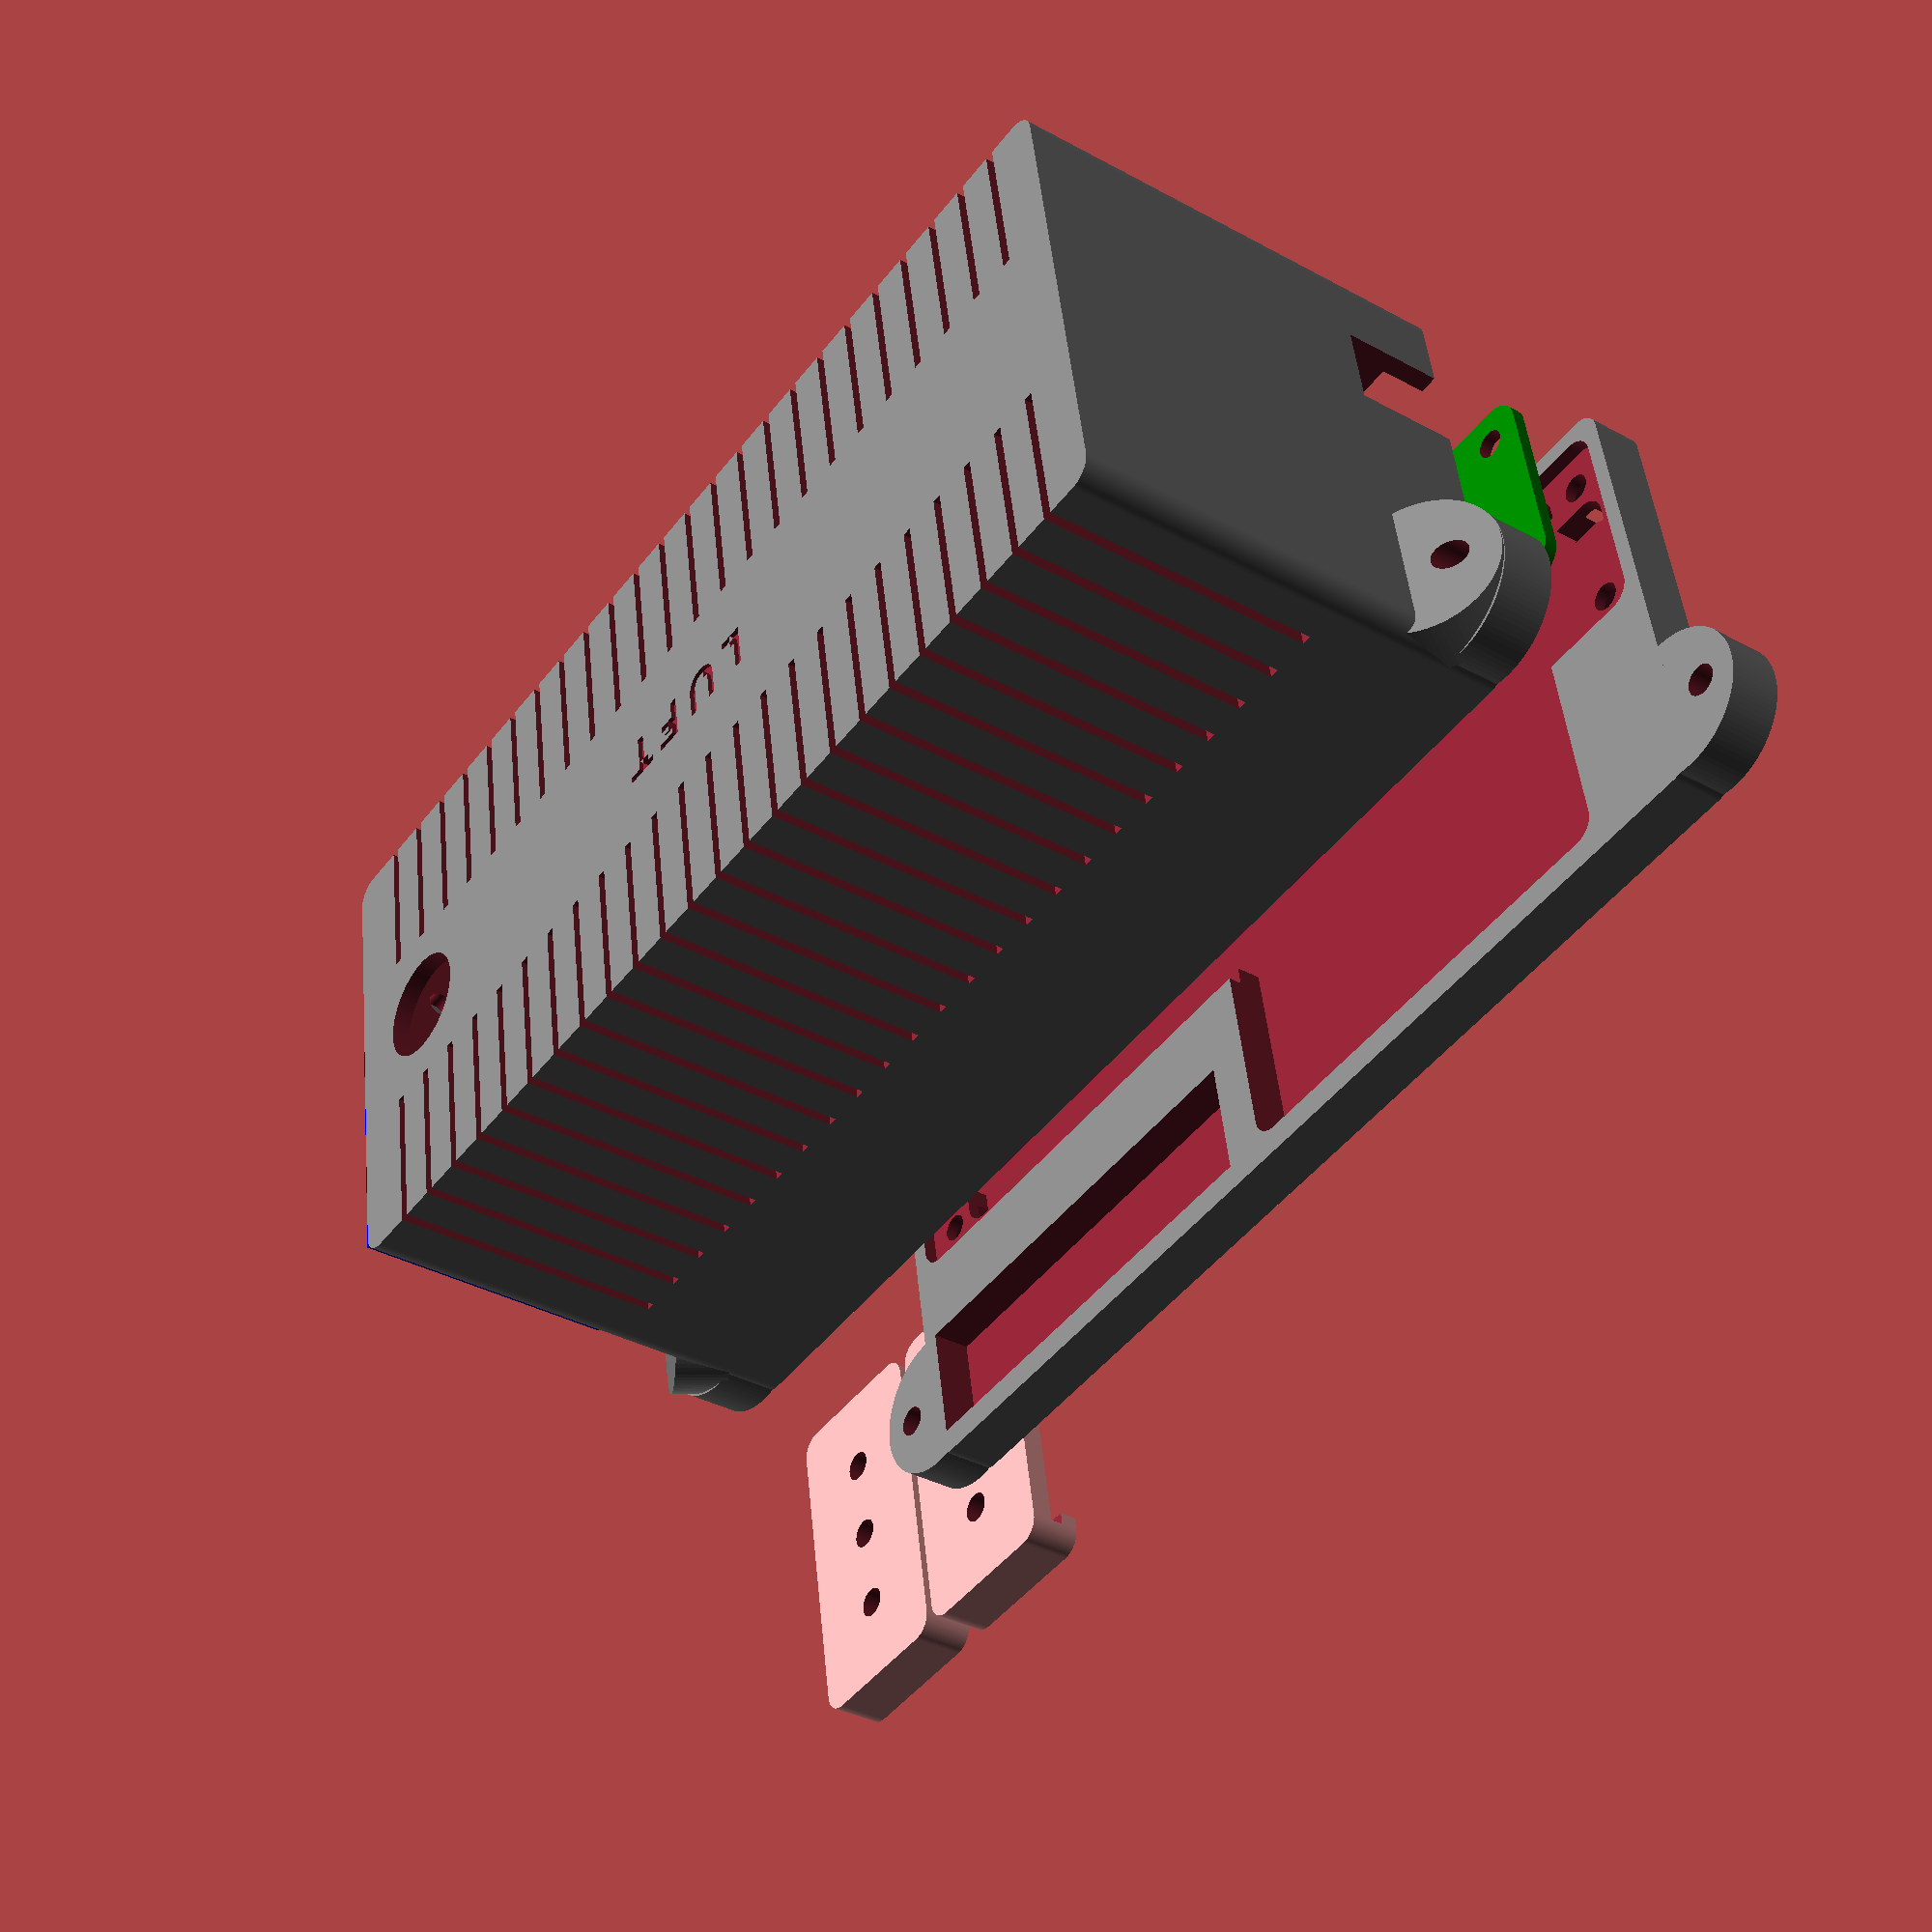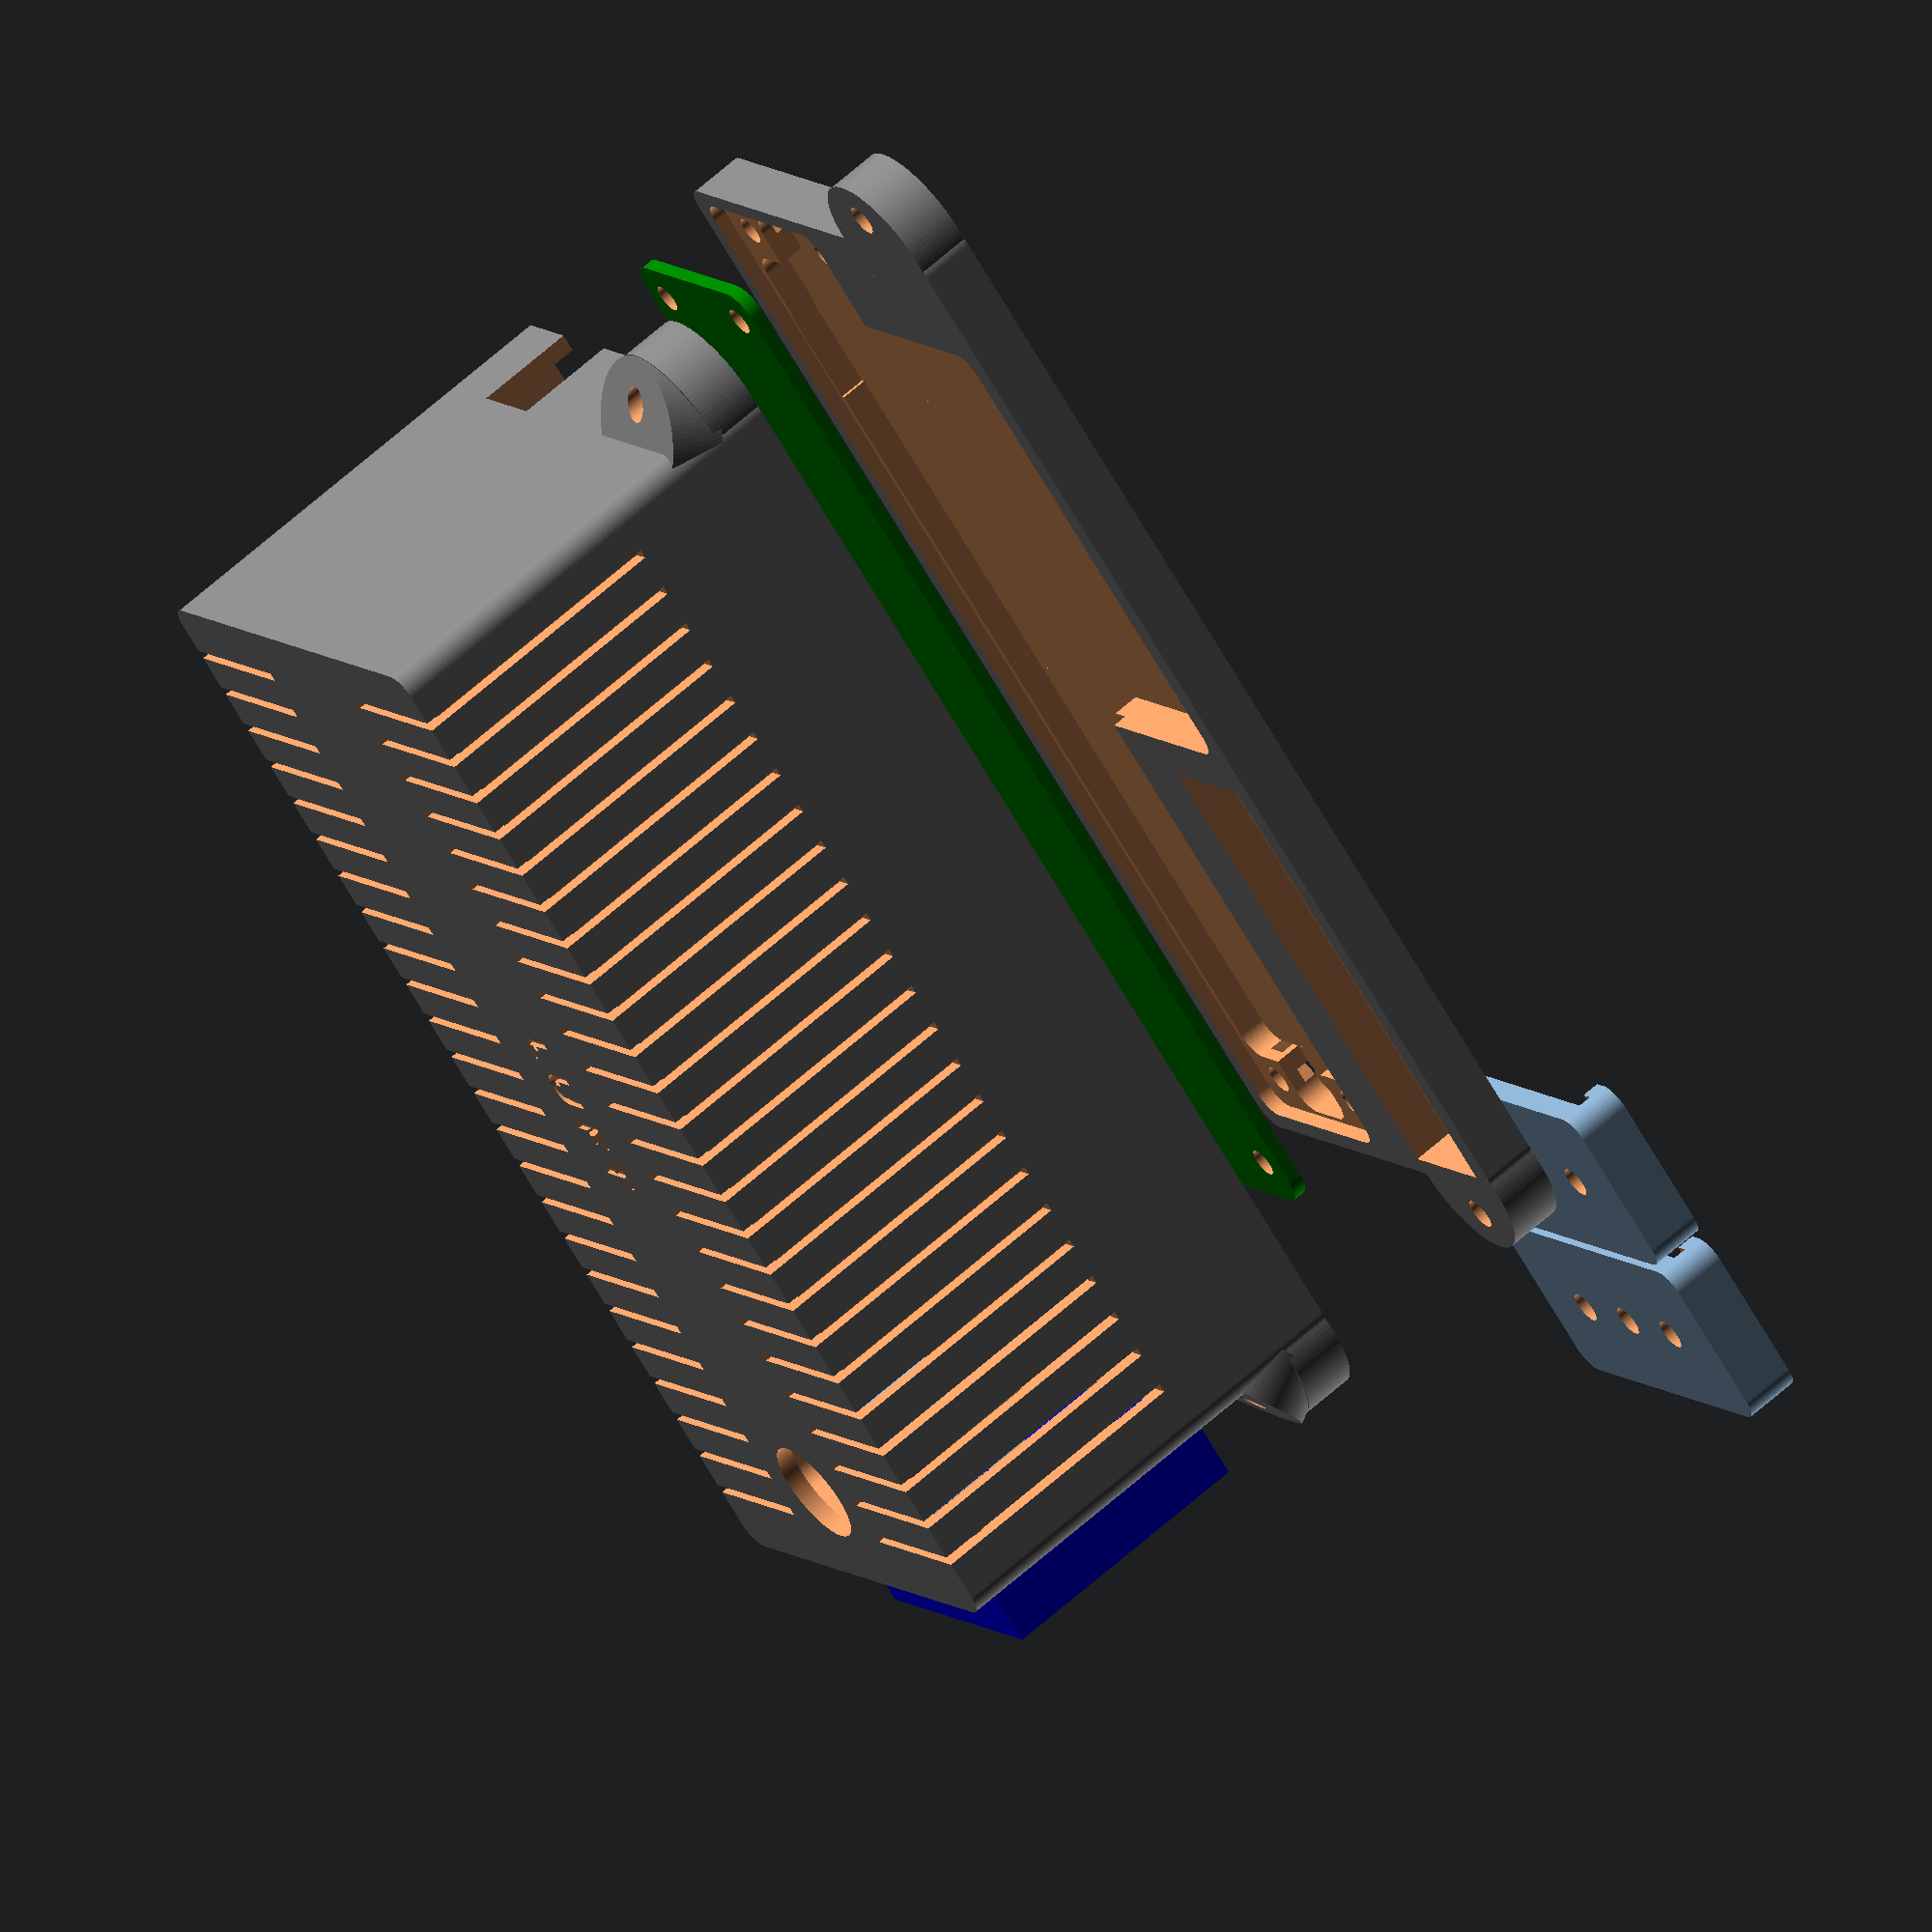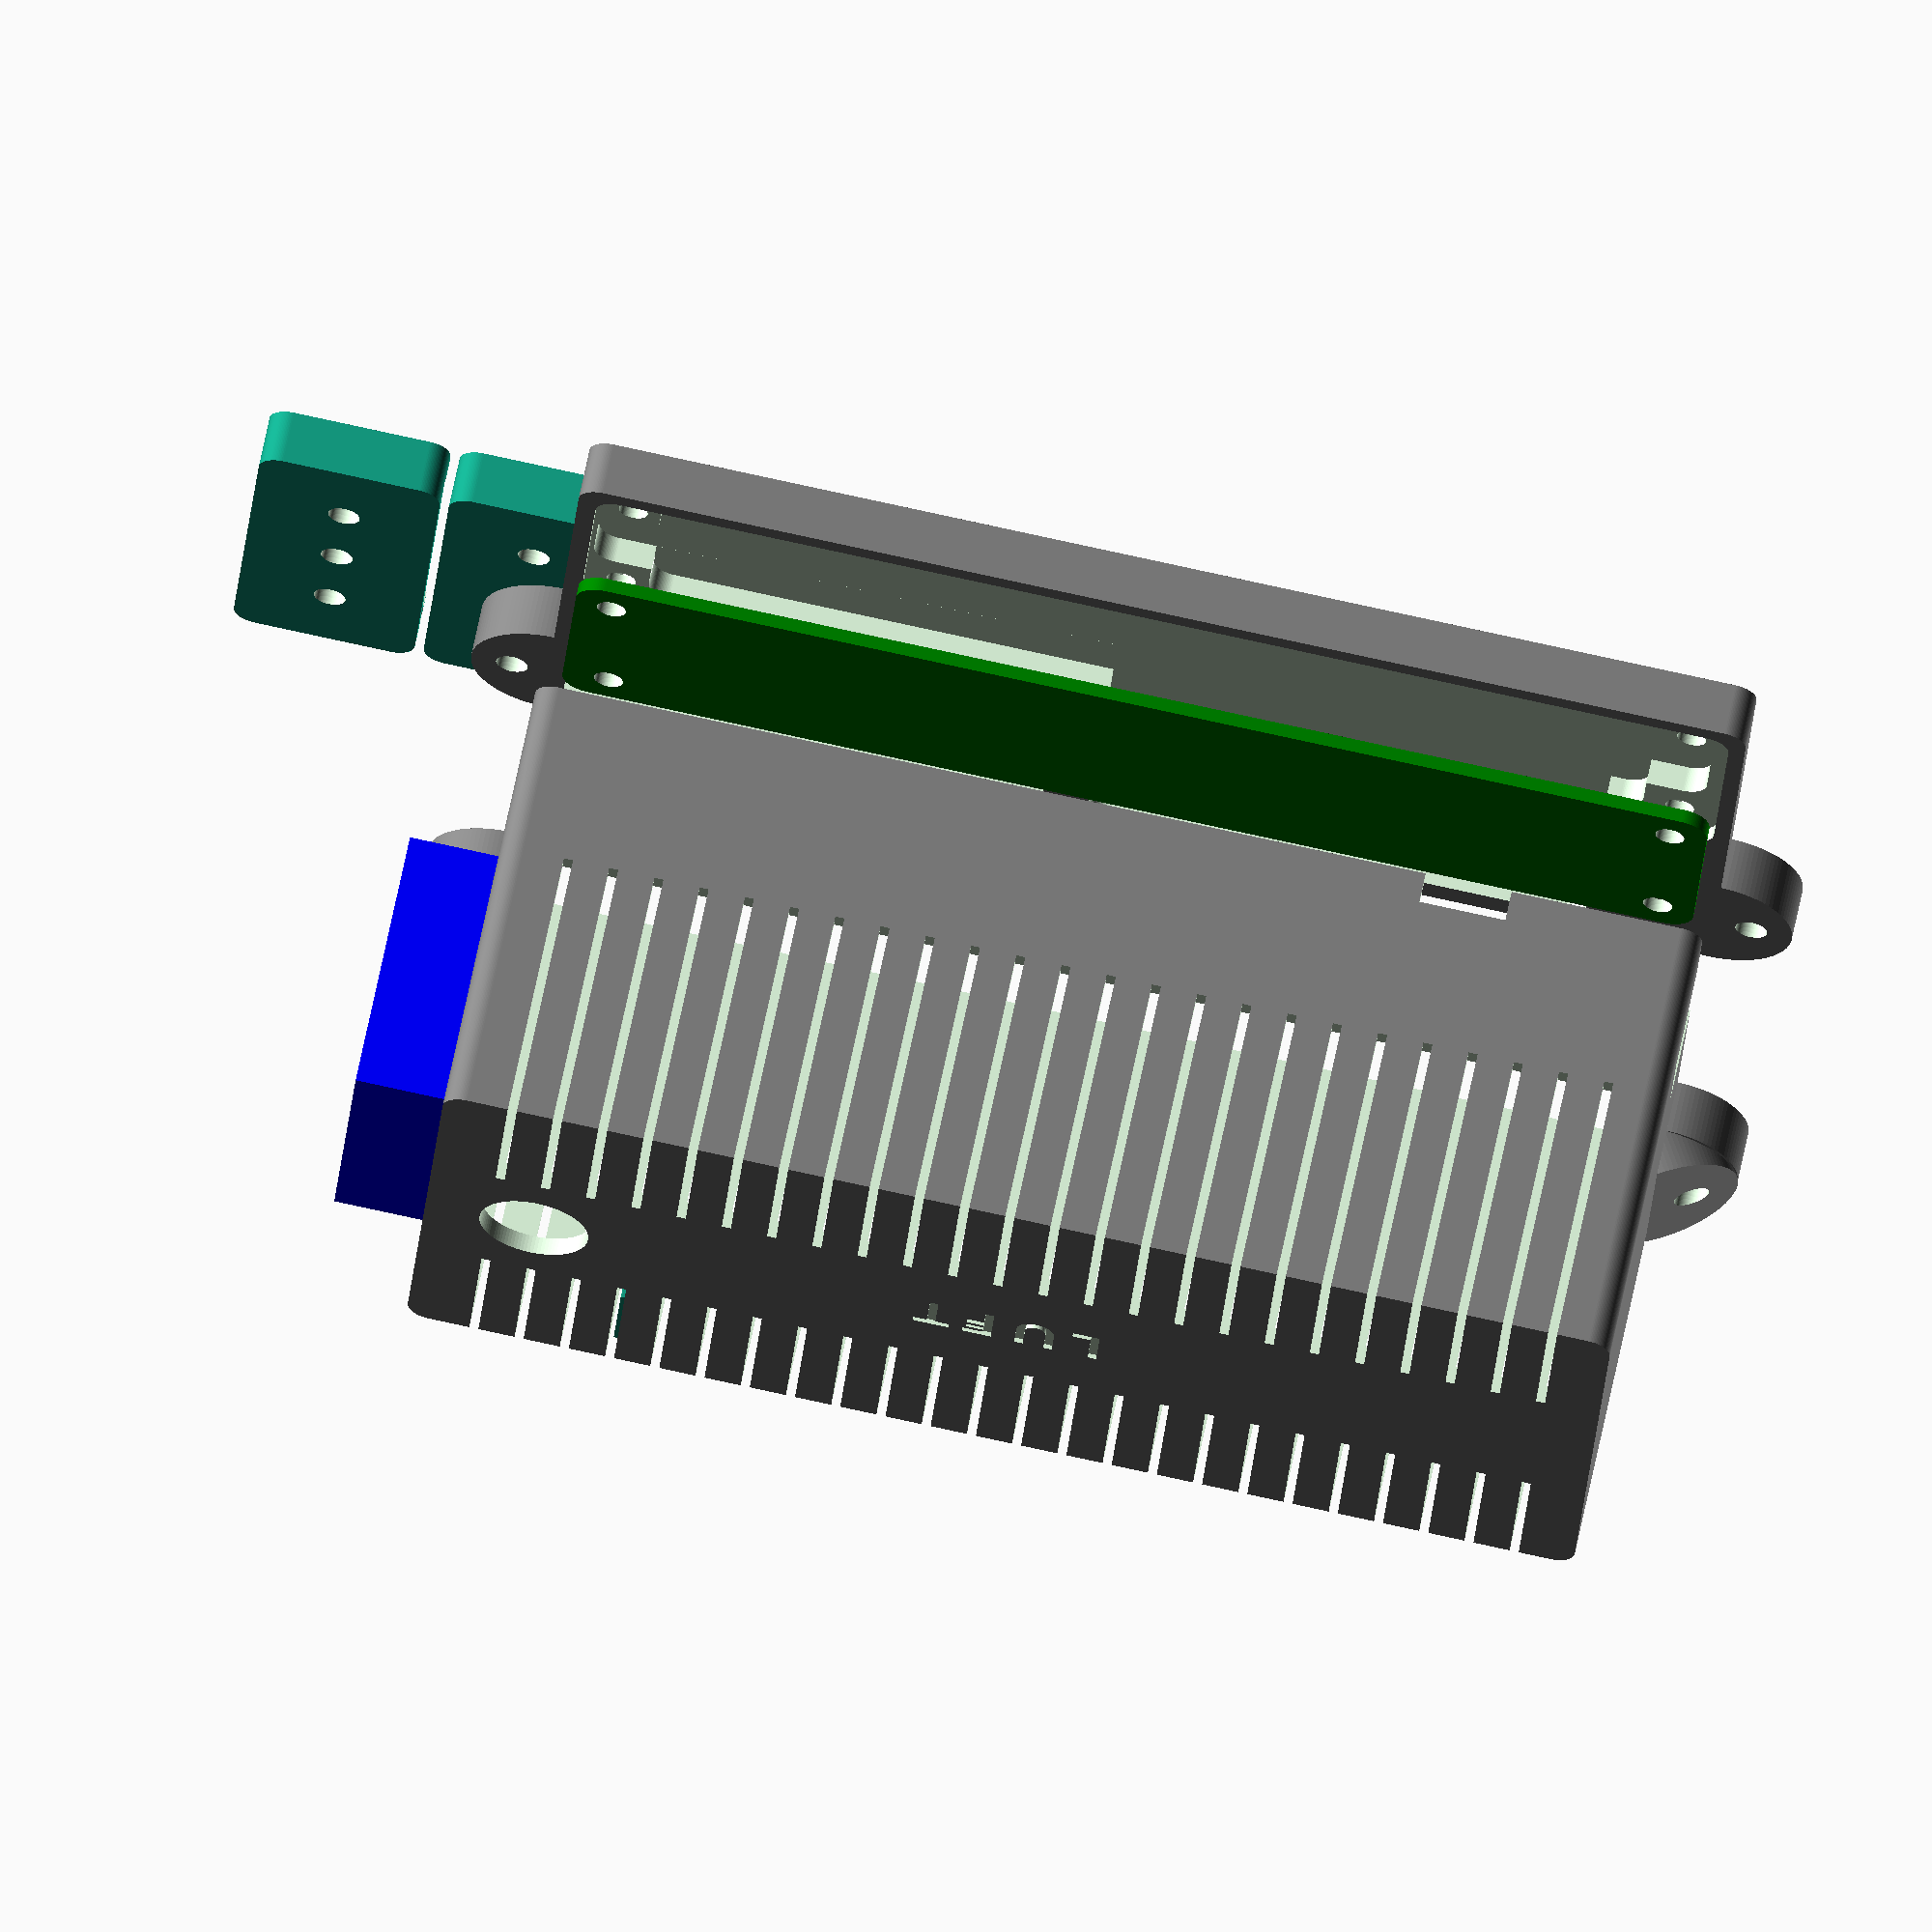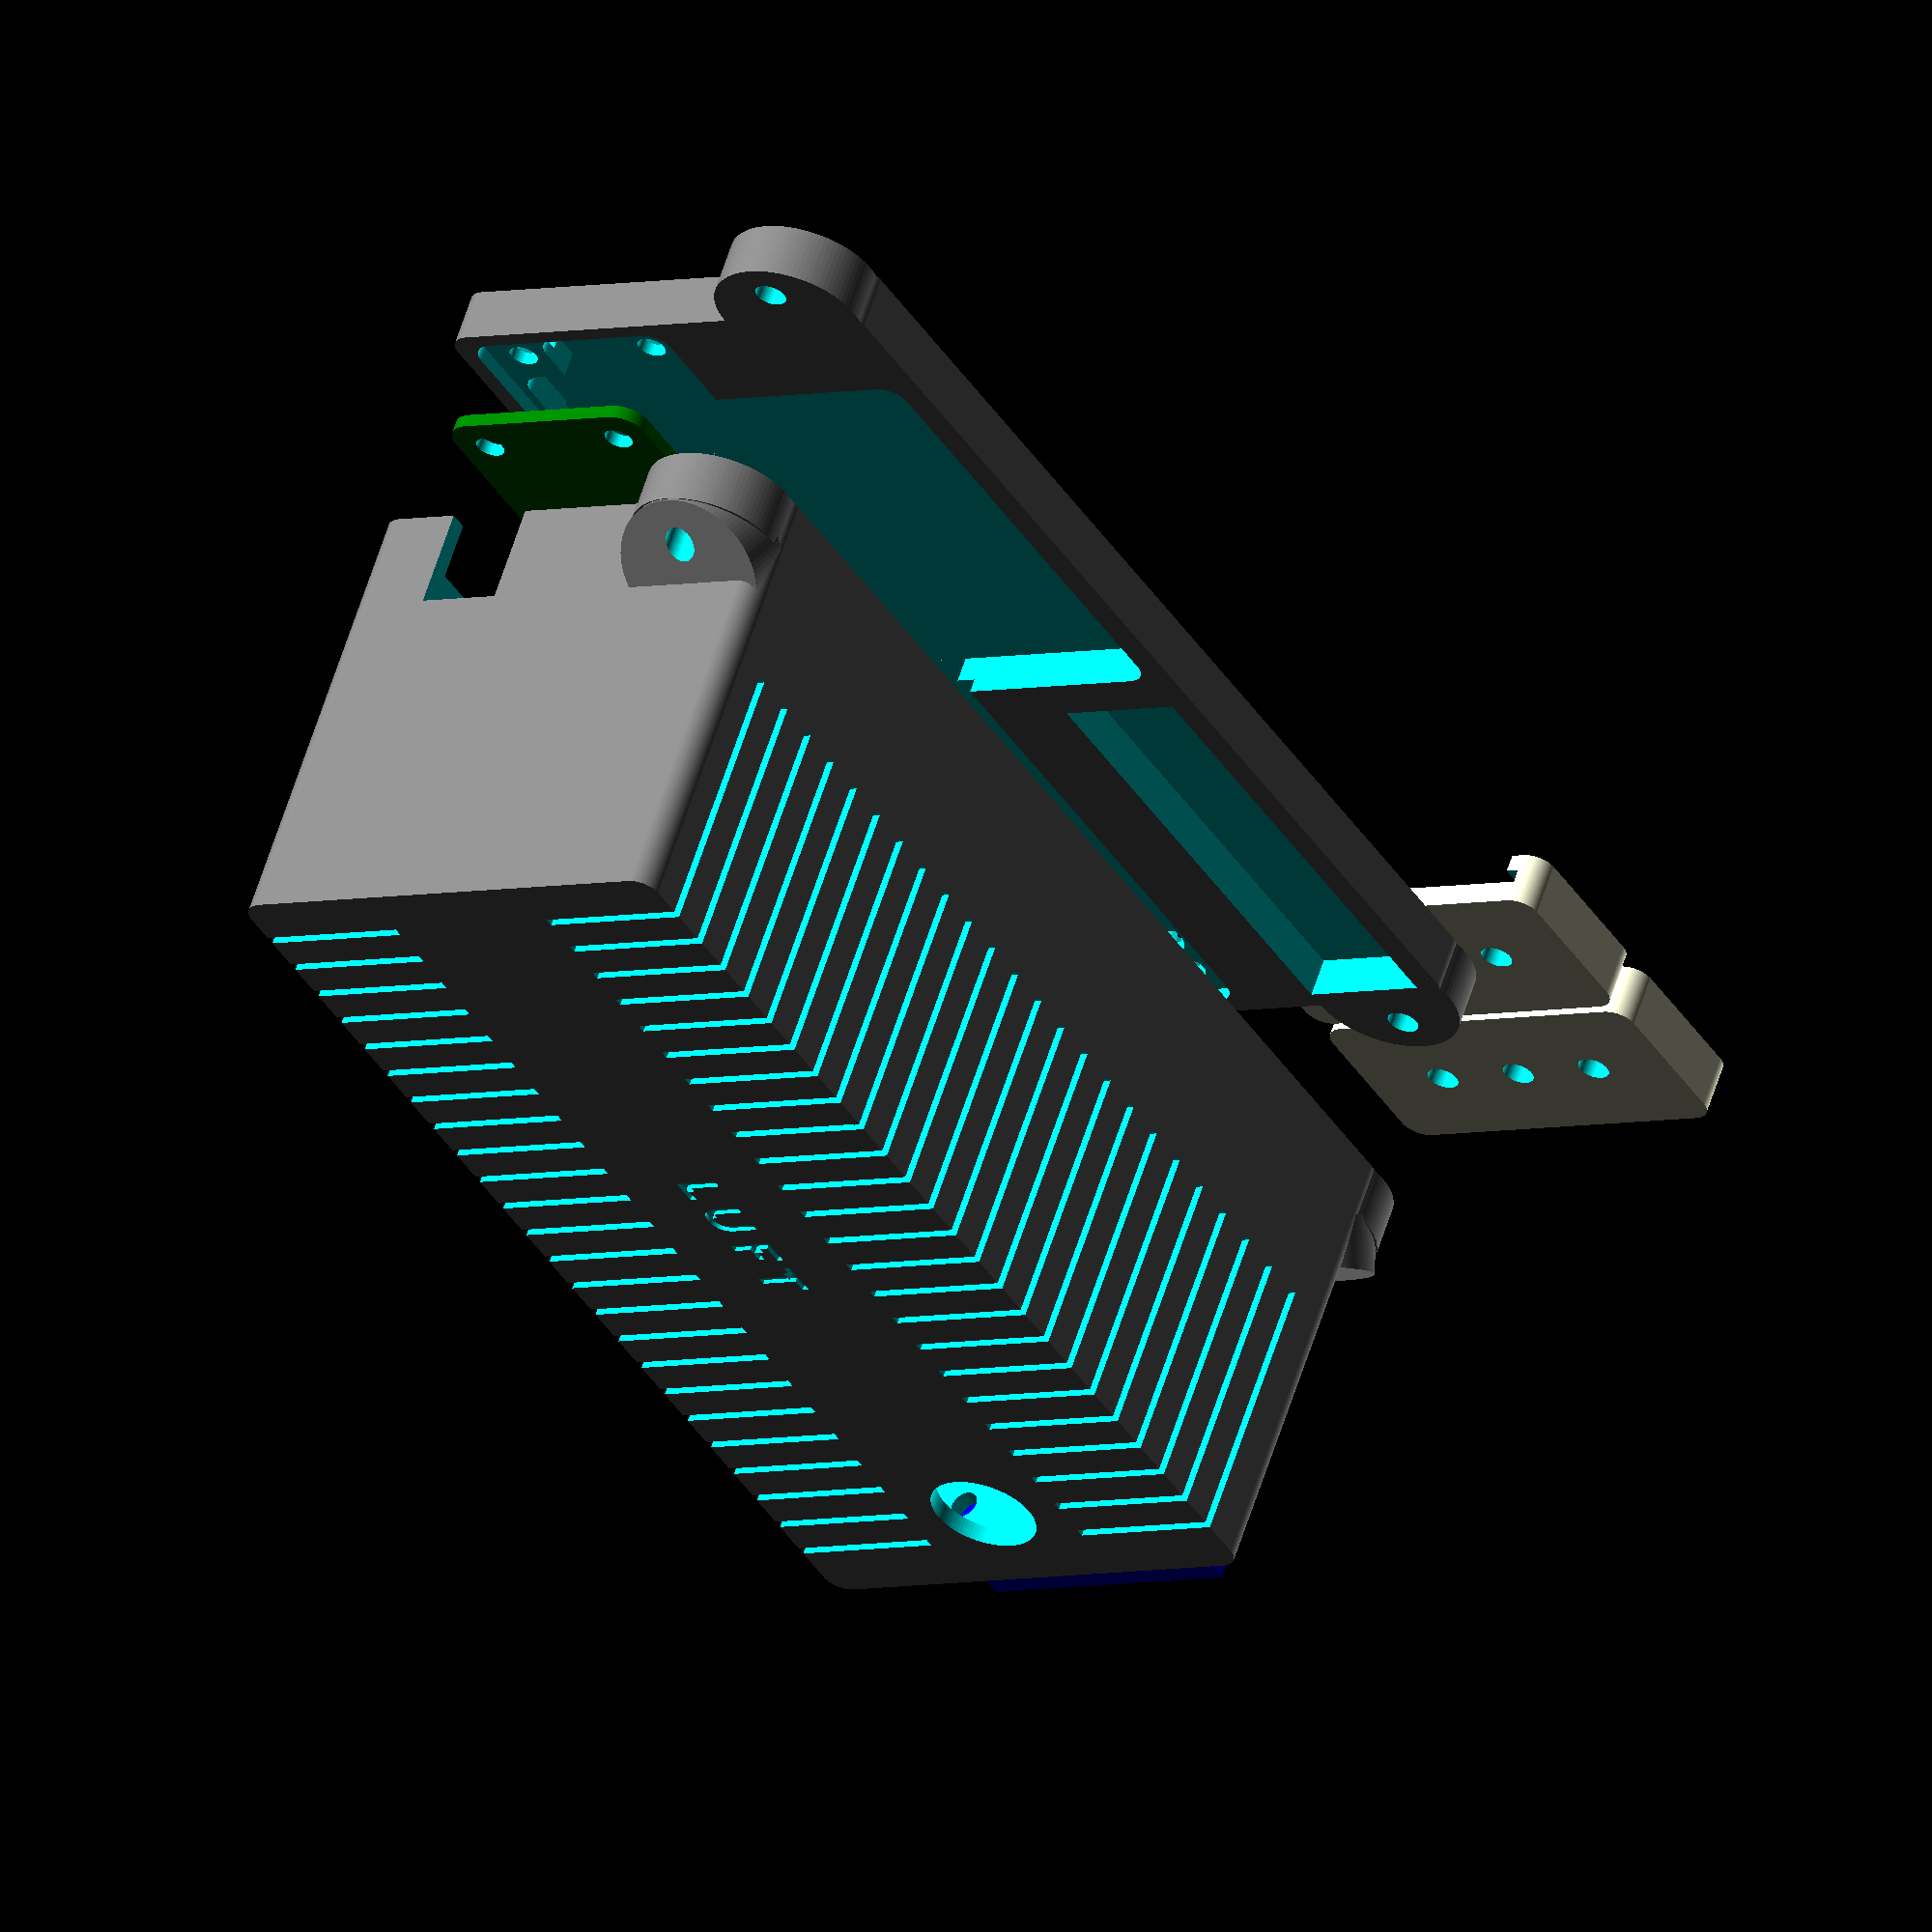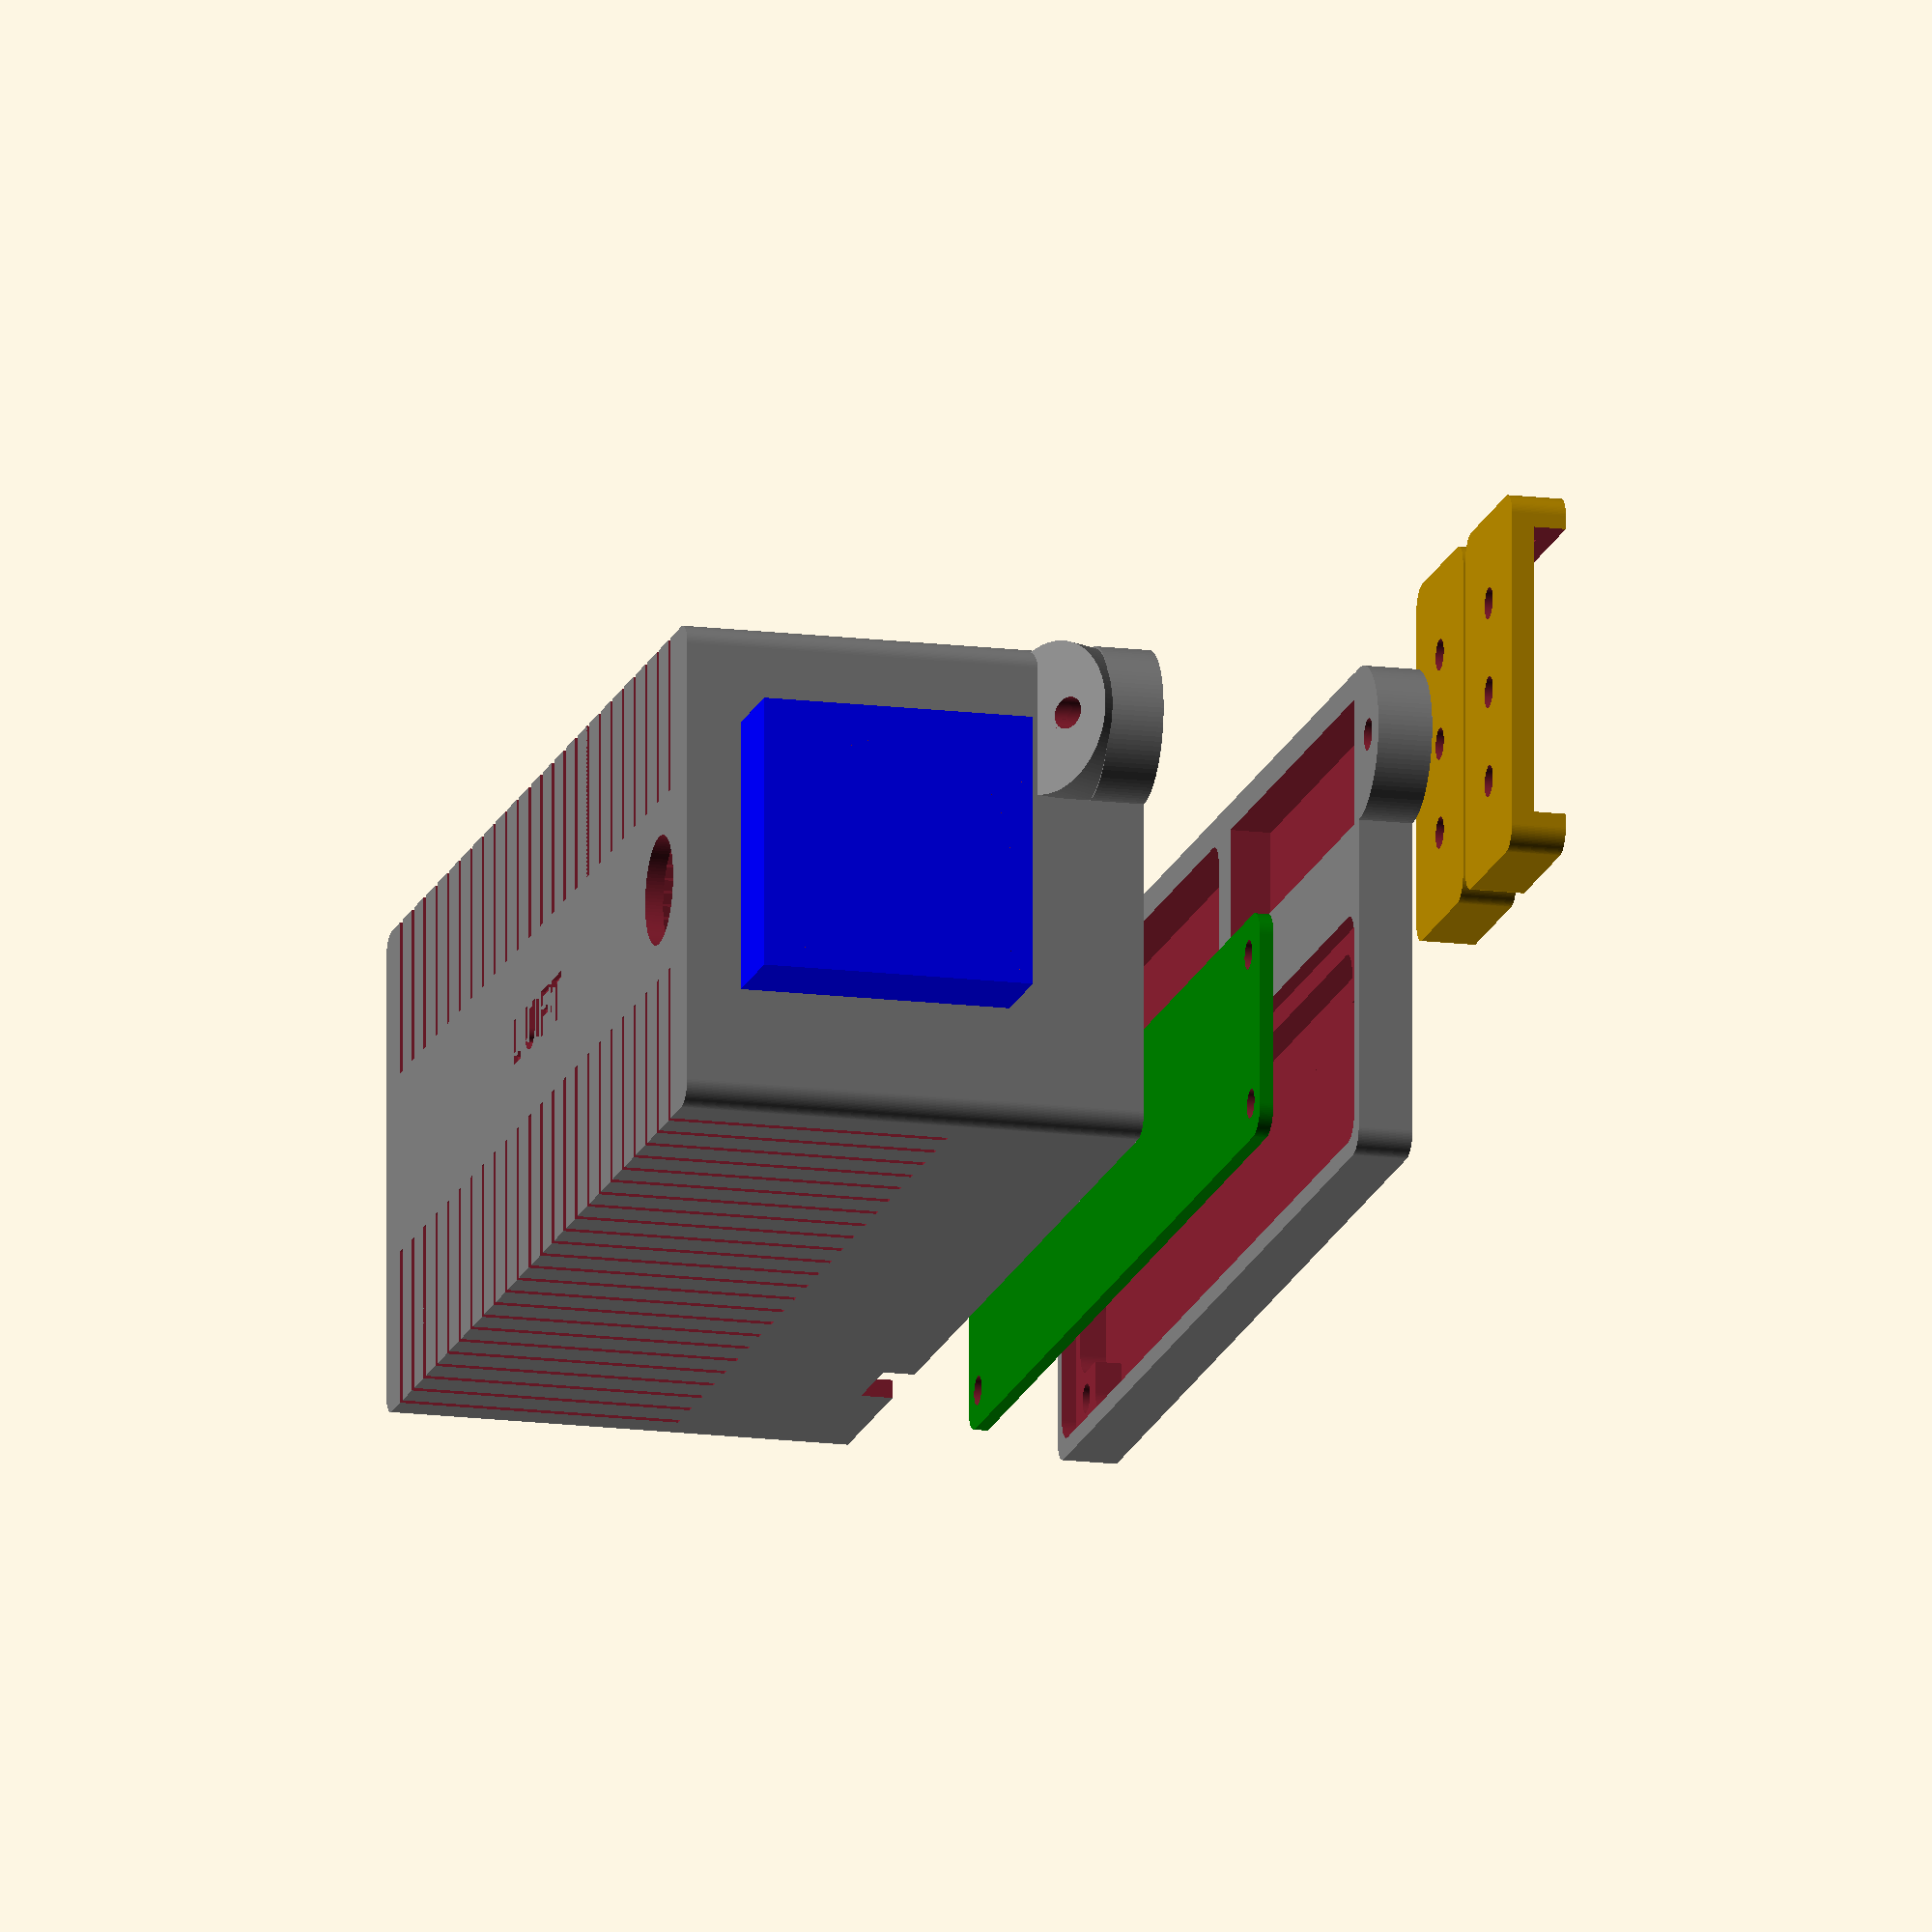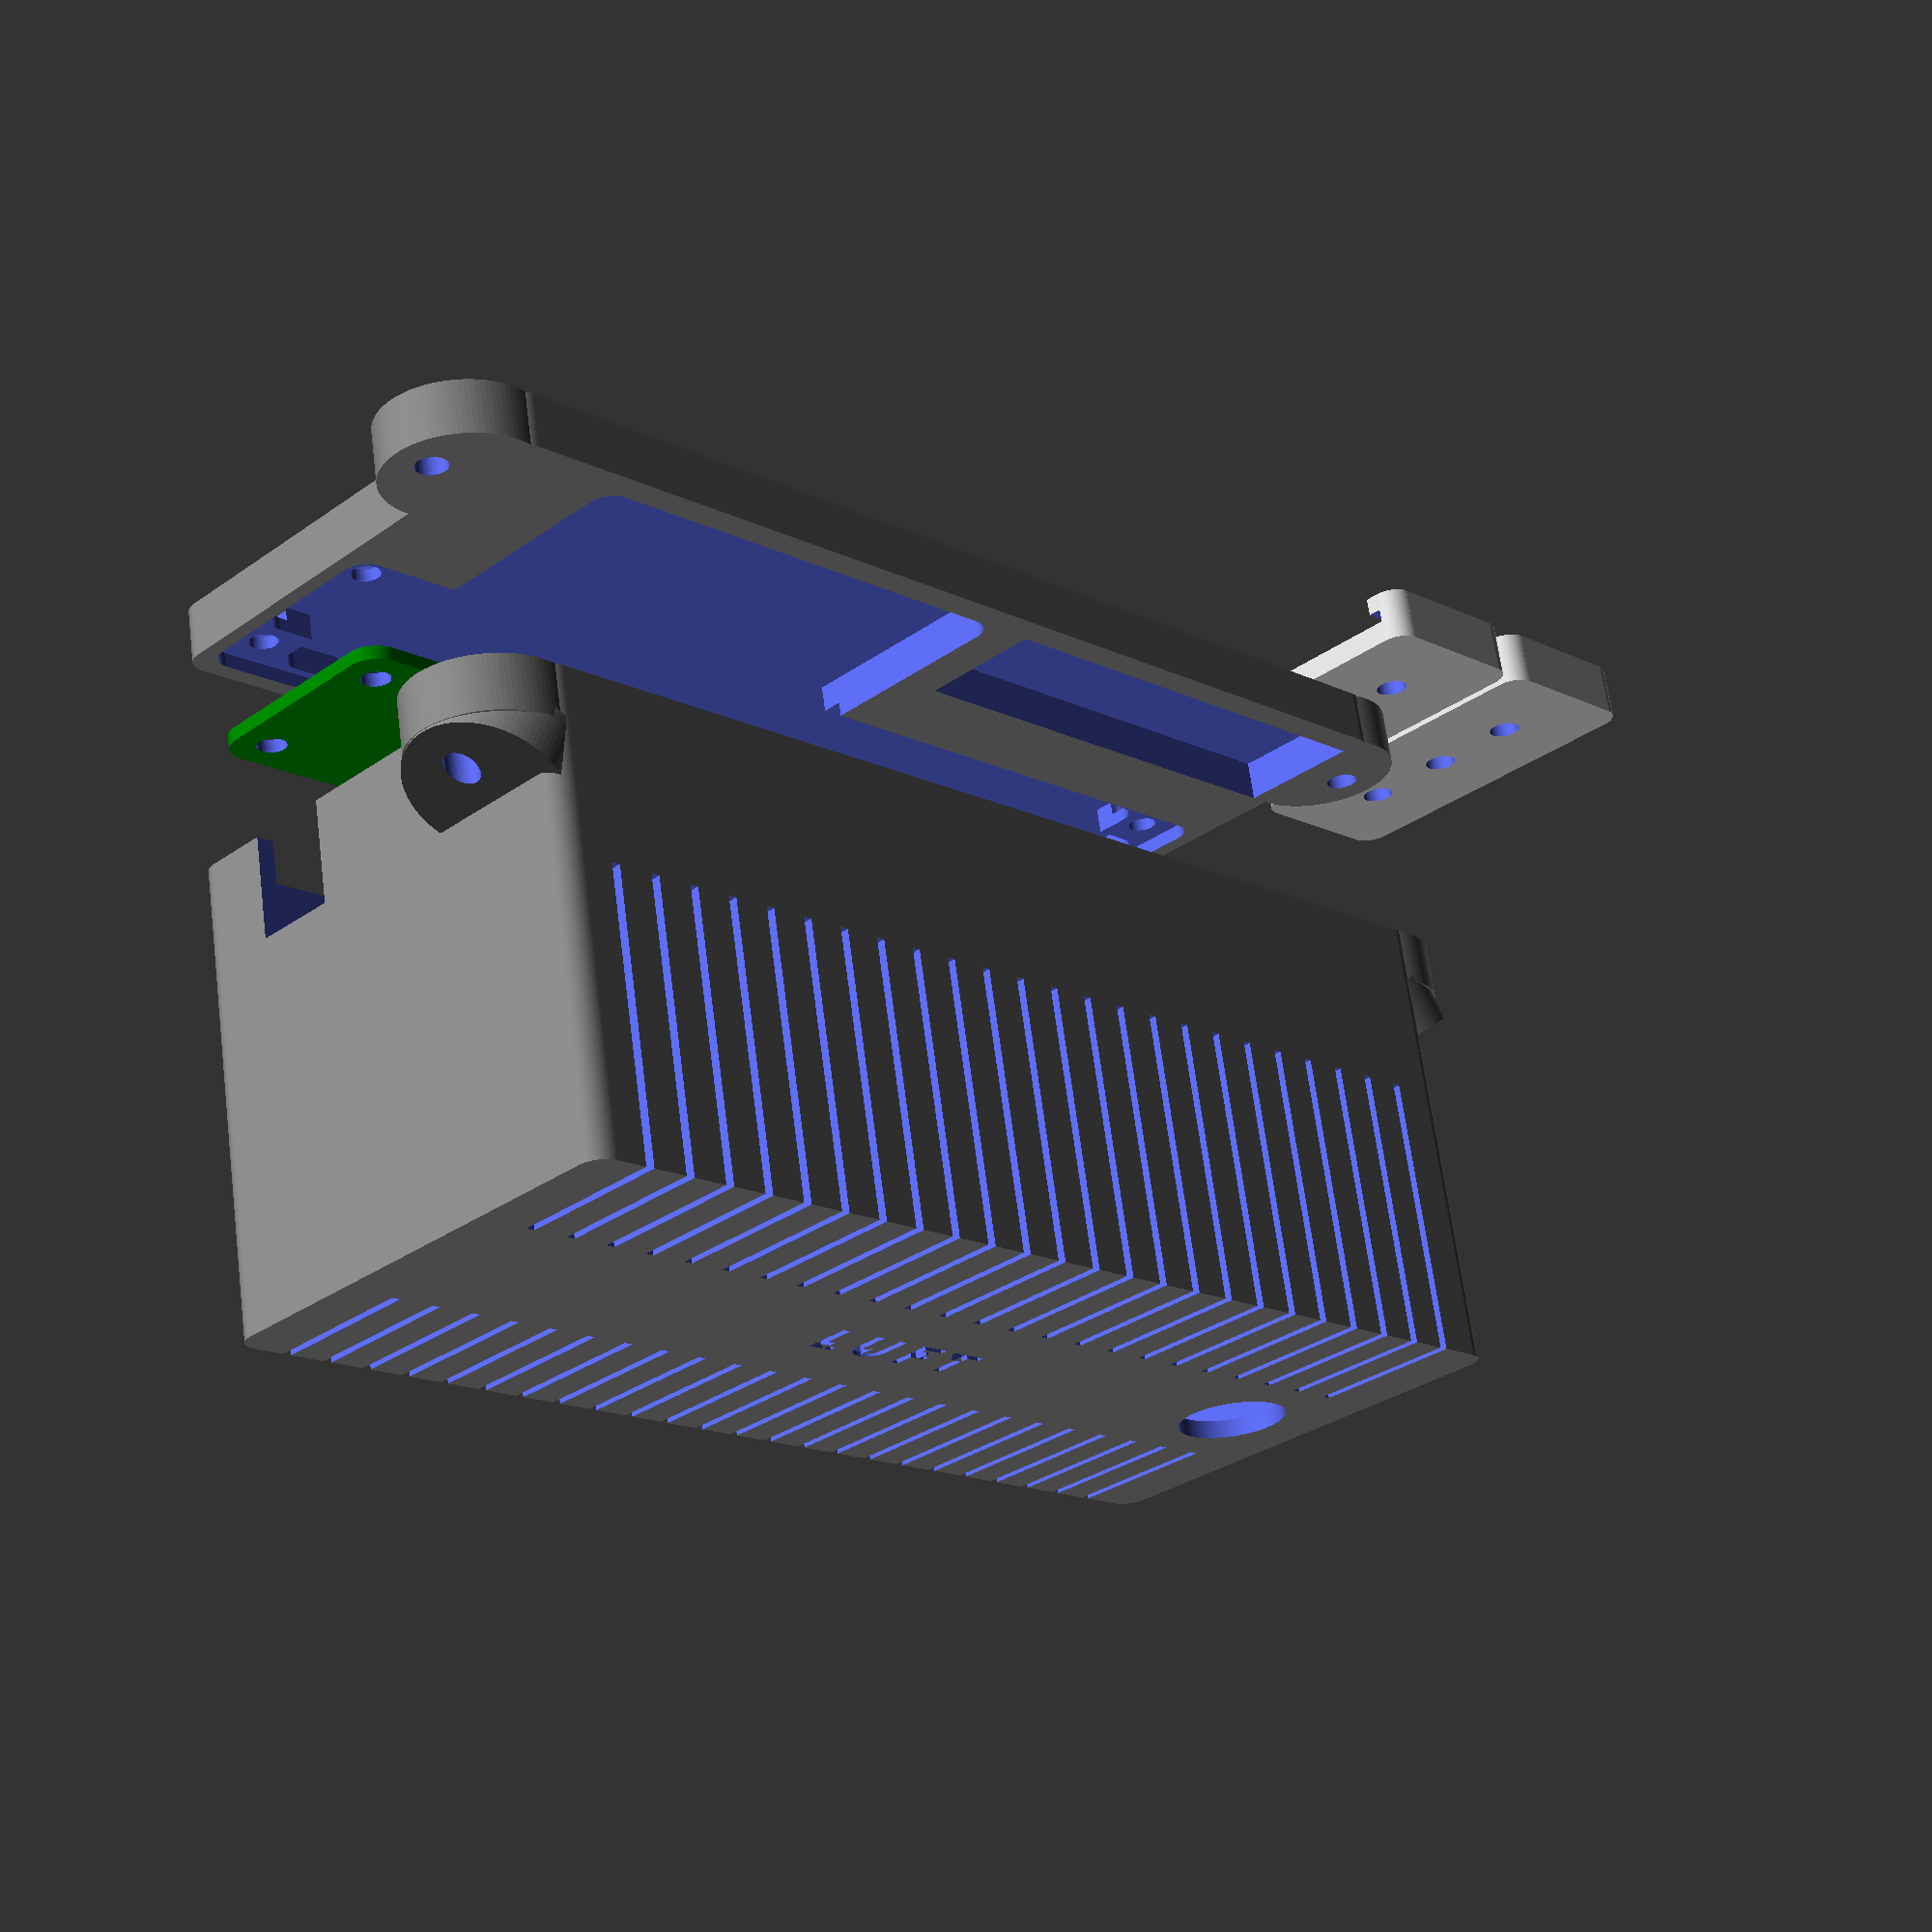
<openscad>
/*
 * Luft Case
 * Copyright (c) 2025 Lone Dynamics Corporation. All rights reserved.
 *
 */

$fn = 100;

board_width = 25;
board_thickness = 1.5;
board_length = 125;
board_height = 1.6;
board_spacing = 2;

case_width = 50;

wall = 2;

top_height = 50;
bottom_height = 6;

translate([wall,wall,0]) mta_board();
translate([28,5-10,45]) mta_fan();

translate([0,0,15])
	mta_case_top();

translate([0,0,-15])
	mta_case_bottom();

translate([45,-4,-20])
	mta_din_clip();
    
translate([45,-25,-20])
	mta_din_endclip();

module mta_board() {
	
	difference() {
		color([0,0.5,0])
			roundedcube(board_width,board_length,board_thickness,3);
		translate([4, 4, -1]) cylinder(d=3.2, h=10);
		translate([4, 121, -1]) cylinder(d=3.2, h=10);
		translate([21, 5, -1]) cylinder(d=3.2, h=10);
		translate([21, 121, -1]) cylinder(d=3.2, h=10);
	}	
	
}

module mta_fan() {
    color([0,0,1]) cube([30,10,30], center=true);
}

module mta_case_top() {

    translate([case_width-8,22.5,40]) cube([10,4,9.5]);

	difference() {
				
		color([0.5,0.5,0.5]) union() {
			roundedcube(case_width+(wall*2),board_length+(wall*2),top_height+1,2.5);
            
            
            
            translate([(case_width+(wall*2))/2+18.5,0,0])
                cylinder(d=17, h=bottom_height);
            rotate([30,0,0]) translate([(case_width+(wall*2))/2+18.5,4,4.25])
                cylinder(d=17, h=bottom_height);
            
            
            
            translate([(case_width+(wall*2))/2+18.5,board_length+(wall*2),0])
                cylinder(d=17, h=bottom_height);
            rotate([-30,0,0]) translate([(case_width+(wall*2))/2+18.5,board_length+(wall*2)-21.5,68.25])
                cylinder(d=17, h=bottom_height);

        }
        
		// cutouts
			
		translate([wall,wall,-1])
			roundedcube(case_width,board_length,50,2.5);

			
		translate([wall, wall, 0]) {

			// vents
            for (i = [5:5:120]) {
                translate([-5,i,20]) cube([20,1,50]);
			}
            for (i = [5:5:120]) {
                translate([35,i,20]) cube([30,1,50]);
			}			

    		// USBC
			translate([-10,board_length-24-(9.5/2),-1]) cube([30,9.5,3.5+1]);

    		// power
			translate([board_width/2-(9.5/2),124,-1]) cube([9.5,5,11.25+1]);

            // key switch
            translate([case_width/2,10,45]) cylinder(d=12, h=15);

            // fan port
            rotate([90,0,0]) translate([case_width/2,30,-1]) cylinder(d=25, h=100);

            // fan bolt holes
            rotate([90,0,0]) translate([case_width/2-12,30-12,-1]) cylinder(d=3.2, h=100);
            rotate([90,0,0]) translate([case_width/2+12,30+12,-1]) cylinder(d=3.2, h=100);
            rotate([90,0,0]) translate([case_width/2-12,30+12,-1]) cylinder(d=3.2, h=100);

            rotate([90,0,0]) translate([case_width/2+10,30-10,-1]) cylinder(d=8, h=100);

            // bolt holes
            translate([case_width/2+18.5, -6, -11]) cylinder(d=3.5, h=25);
            translate([case_width/2+18.5, board_length+6, -11]) cylinder(d=3.5, h=25);
            
			// text
            rotate(270) translate([-(board_length/2),case_width/2-(5/2),top_height+0.5])
                linear_extrude(1)
                    text("L U F T", size=5, halign="center",
                        font="Lato:style=Bold");

		}
		
	}	
}

module mta_case_bottom() {
	
	difference() {
        color([0.5,0.5,0.5]) union() {
            roundedcube(case_width+(wall*2),board_length+(wall*2),bottom_height,2.5);
            translate([(case_width+(wall*2))/2+18.5,0,0])
                cylinder(d=17, h=bottom_height);
            translate([(case_width+(wall*2))/2+18.5,board_length+(wall*2),0])
                cylinder(d=17, h=bottom_height);
        }
        
		// cutouts
		translate([3,9,1.5])
			roundedcube(board_width-3,board_length-15,10,2.5);
				
		translate([9,2.5,1.5])
			roundedcube(board_width-15,board_length-2,10,2.5);

		translate([3,60,1.5])
			roundedcube(case_width-wall,board_length-70,10,2.5);

        // SEN5x compartment
		translate([27+10,wall,1.5])
			cube([14,53,10]);


		translate([wall, wall, 0]) {
			
		// board cutout
		translate([0,0,bottom_height-board_height])
			roundedcube(board_width+0.25,board_length+0.25,board_height+1,2.5);

		translate([wall, wall, 0]) {

    		// USBC
			translate([-1.5,board_length-24-(11/2),1.5]) cube([20,11,3.5+1]);
			
		}

		// bolt holes
		translate([4, 4, -11]) cylinder(d=3.2, h=25);
		translate([4, 121, -11]) cylinder(d=3.2, h=25);
		translate([21, 4, -11]) cylinder(d=3.2, h=25);
		translate([21, 121, -11]) cylinder(d=3.2, h=25);
        
        translate([case_width/2+18.5, -6, -11]) cylinder(d=3.5, h=25);
		translate([case_width/2+18.5, board_length+6, -11]) cylinder(d=3.5, h=25);

		// nut holes
		translate([4, 4, -1]) cylinder(d=7, h=4, $fn=6);
		translate([4, 121, -1]) cylinder(d=7, h=4, $fn=6);
		translate([21, 4, -1]) cylinder(d=7, h=4, $fn=6);
		translate([21, 121, -1]) cylinder(d=7, h=4, $fn=6);

		}
		
	}	
}

module mta_din_clip() {
    
    difference() {
        translate([0,0,-3]) rcube(40,20,6,2.5);
        translate([0,0,-2]) cube([35-3,50,5], center=true);
        translate([0,0,-0.25]) cube([35,50,1.5], center=true);
        cylinder(d=3.5, h=50);
        translate([10,0,0]) cylinder(d=3.5, h=50);
        translate([-10,0,0]) cylinder(d=3.5, h=50);
    }
    
}

module mta_din_endclip() {
    
    difference() {
        translate([0,0,-3]) rcube(40,20,6,2.5);
        translate([0,0,-2]) cube([35-3,50,5], center=true);
        translate([0,10,-0.25]) cube([35,30,1.5], center=true);
        cylinder(d=3.5, h=50);
        translate([10,0,0]) cylinder(d=3.5, h=50);
        translate([-10,0,0]) cylinder(d=3.5, h=50);
    }
    
}

// https://gist.github.com/tinkerology/ae257c5340a33ee2f149ff3ae97d9826
module roundedcube(xx, yy, height, radius)
{
    translate([0,0,height/2])
    hull()
    {
        translate([radius,radius,0])
        cylinder(height,radius,radius,true);

        translate([xx-radius,radius,0])
        cylinder(height,radius,radius,true);

        translate([xx-radius,yy-radius,0])
        cylinder(height,radius,radius,true);

        translate([radius,yy-radius,0])
        cylinder(height,radius,radius,true);
    }
}

 module rcube(xx, yy, height, radius)
{
    translate([-xx/2,-yy/2,height/2])
    hull()
    {
        translate([radius,radius,0])
        cylinder(height,radius,radius,true);

        translate([xx-radius,radius,0])
        cylinder(height,radius,radius,true);

        translate([xx-radius,yy-radius,0])
        cylinder(height,radius,radius,true);

        translate([radius,yy-radius,0])
        cylinder(height,radius,radius,true);
    }
}

</openscad>
<views>
elev=35.2 azim=80.6 roll=53.9 proj=p view=wireframe
elev=115.5 azim=133.2 roll=132.0 proj=o view=wireframe
elev=116.8 azim=274.5 roll=168.7 proj=o view=wireframe
elev=301.1 azim=328.5 roll=17.3 proj=o view=wireframe
elev=195.9 azim=90.0 roll=104.6 proj=o view=wireframe
elev=293.5 azim=315.1 roll=352.5 proj=p view=wireframe
</views>
